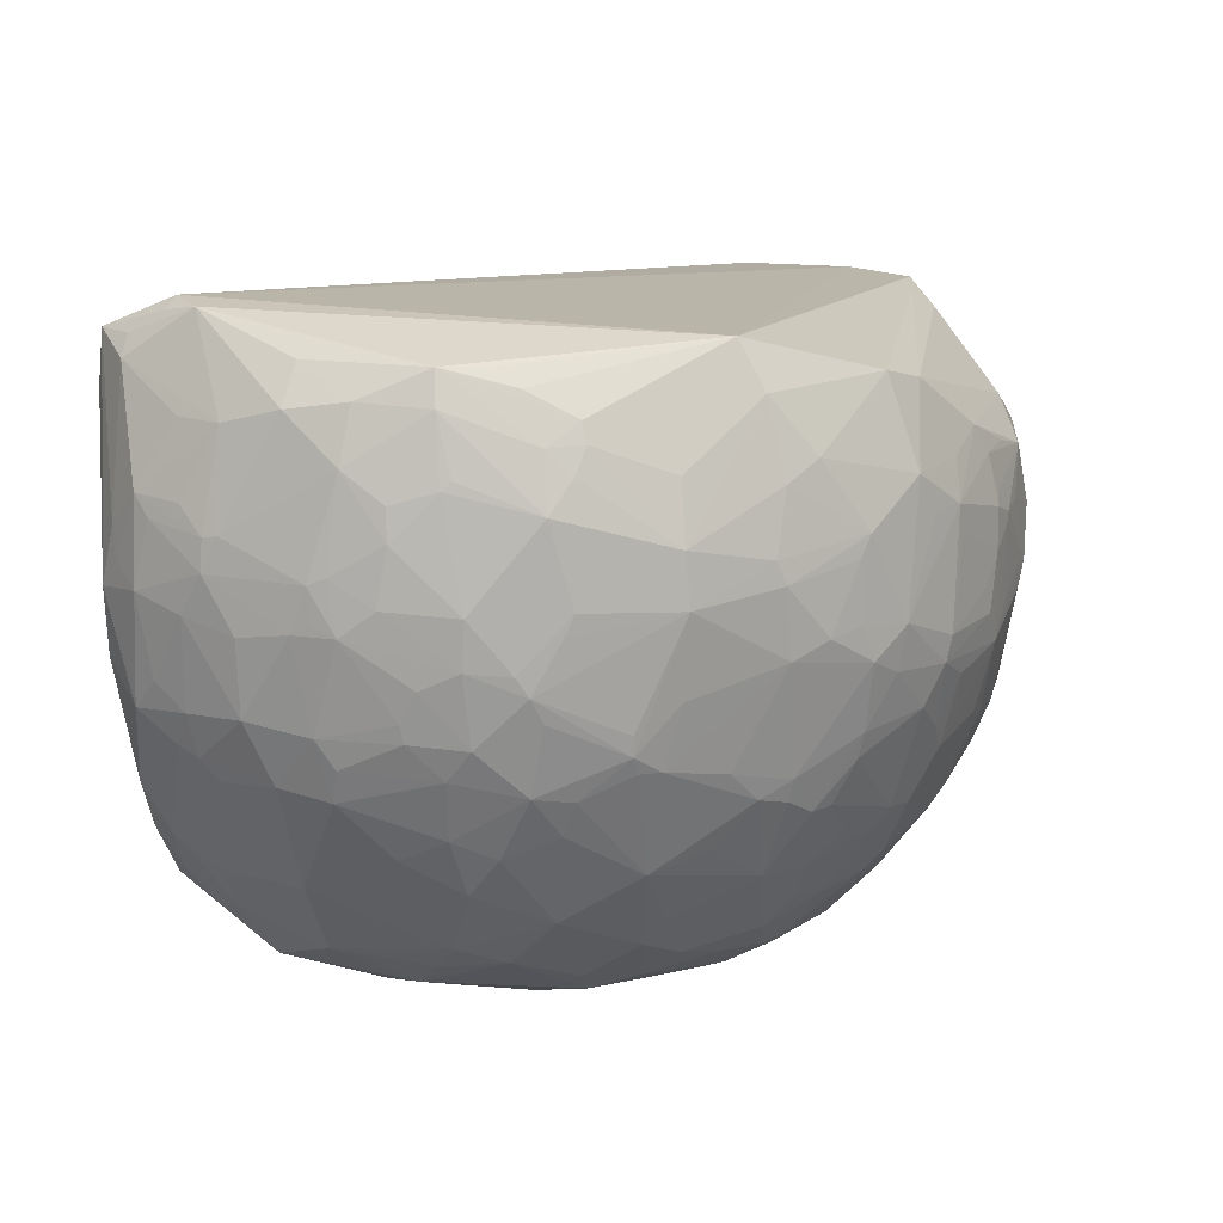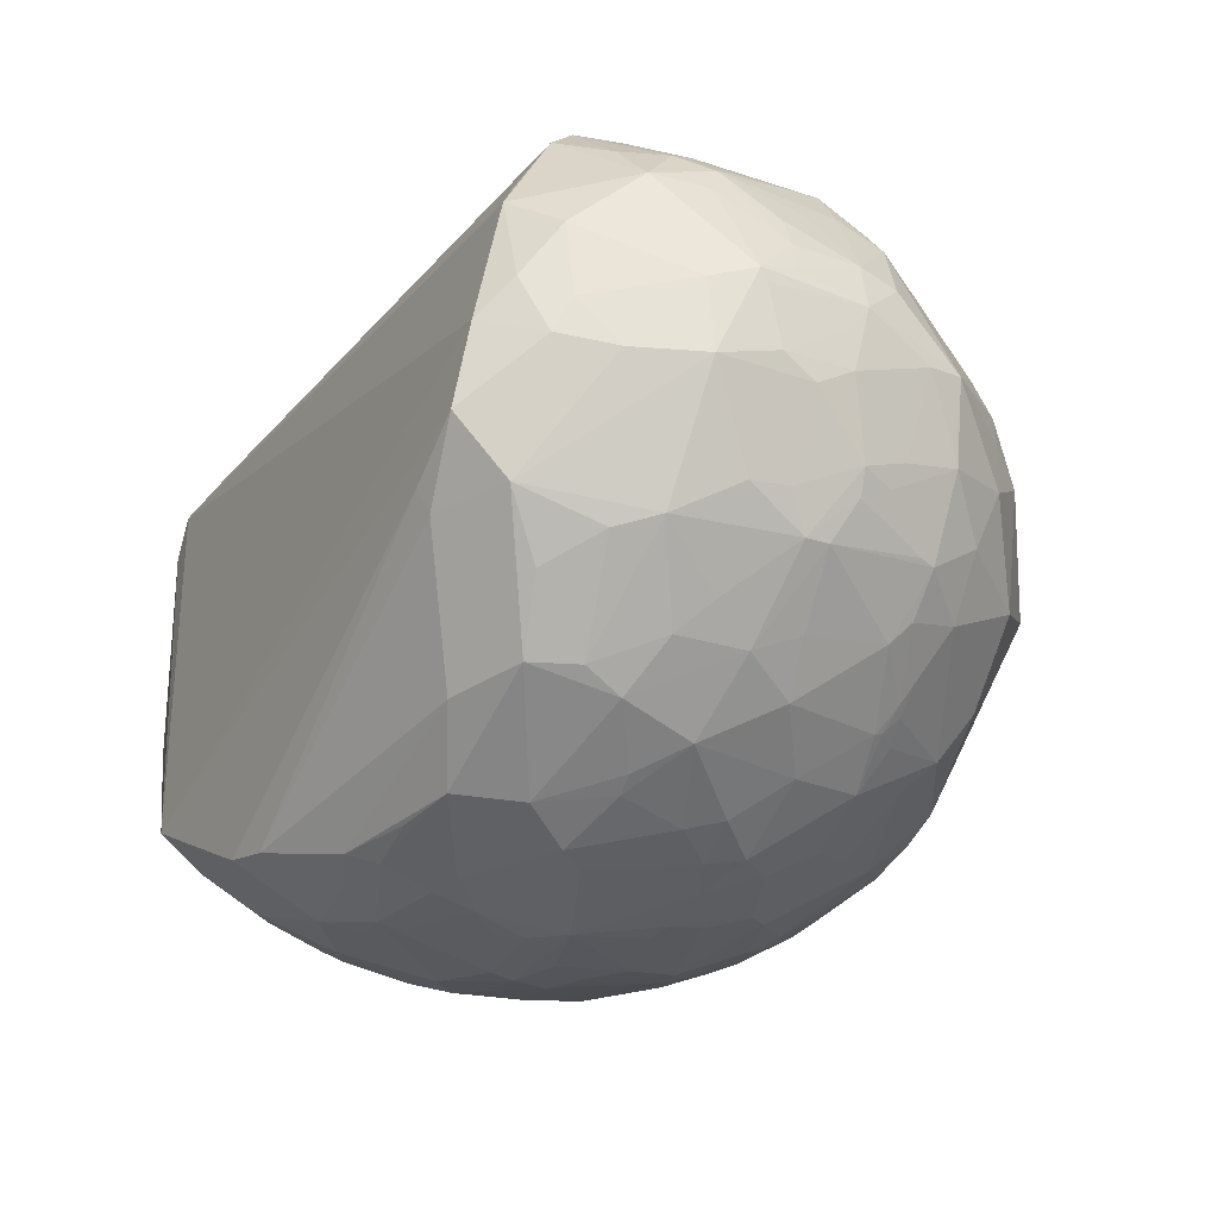
<metadata>
{"format":"obj","ext":"obj","renderer":"f3d","projection":"perspective","resolution":1024,"background":"white","views":[{"elev":8.2,"azim":102.1,"up":"+Y"},{"elev":-52.4,"azim":-122.5,"up":"+Z"}]}
</metadata>
<code>
o foo.003
v 0.6488 0.04277 -0.08547
v 0.6395 0.1205 -0.0646
v 0.6519 0.03168 -0.07231
v 0.6376 0.003943 -0.1895
v 0.4319 -0.3171 -0.4337
v 0.3975 -0.1822 -0.5219
v 0.4837 -0.1714 -0.438
v 0.491 -0.3023 -0.3694
v 0.454 -0.3392 -0.396
v 0.4239 -0.3465 -0.4259
v 0.3867 -0.3649 -0.449
v 0.3731 -0.2704 -0.5077
v 0.5663 -0.3317 0.2067
v 0.5673 -0.3215 0.2189
v 0.5127 -0.4002 0.2472
v 0.5985 -0.3183 0.1408
v 0.07757 -0.2969 -0.6185
v 0.1159 -0.2861 -0.6144
v 0.1979 -0.3176 -0.5796
v 0.01143 -0.2926 -0.6267
v 0.1346 -0.1928 -0.6413
v 0.0789 -0.3412 -0.5968
v 0.05073 -0.3948 -0.574
v 0.6186 0.04696 -0.2157
v 0.6223 0.07836 -0.1832
v 0.5789 -0.03497 -0.3319
v 0.6059 0.08192 -0.2273
v -0.5391 0.08064 -0.09364
v -0.5559 0.02696 -0.1042
v -0.549 -0.1065 -0.02601
v -0.4957 0.03588 0.01394
v -0.4881 0.1319 -0.03146
v -0.5434 0.1 -0.1164
v -0.563 0.05123 -0.1355
v -0.3146 0.165 -0.5416
v -0.1772 0.06221 -0.6349
v -0.2613 0.09896 -0.5884
v -0.5075 0.02735 -0.4265
v -0.4626 0.116 -0.4297
v -0.3737 0.005352 -0.5493
v -0.334 0.052 -0.5639
v -0.4303 0.1876 -0.4184
v -0.3236 0.2465 -0.4806
v -0.08121 0.1002 -0.6245
v -0.2202 0.2097 -0.5246
v -0.4595 0.1776 -0.377
v -0.5393 0.05733 -0.3392
v -0.4882 0.2071 -0.2845
v -0.5227 -0.09654 -0.404
v -0.4326 -0.06325 -0.5055
v -0.4426 -0.112 -0.492
v -0.5382 -0.1405 -0.3638
v -0.5324 -0.0466 -0.3928
v -0.4818 -0.188 -0.4428
v 0.2813 -0.5336 0.3291
v 0.3025 -0.5109 0.348
v -0.3541 -0.3548 0.07699
v 0.289 -0.5769 0.2593
v 0.3509 -0.5836 0.2258
v 0.2529 -0.5774 0.2682
v -0.567 -0.1833 -0.1082
v -0.5775 -0.1841 -0.2106
v -0.5483 -0.291 -0.265
v -0.5642 -0.1179 -0.08934
v -0.4927 -0.3633 -0.1421
v -0.4907 -0.3214 -0.05882
v -0.5418 -0.1798 -0.03621
v -0.5824 -0.1282 -0.2123
v 0.558 -0.4007 -0.1131
v 0.5365 -0.4501 -0.07005
v 0.4883 -0.4896 -0.1637
v 0.555 -0.3703 -0.1869
v 0.5932 -0.3201 -0.1589
v 0.5784 -0.3771 -0.05867
v -0.3811 0.259 -0.3887
v -0.4443 0.2631 -0.2315
v 0.497 0.2395 0.2862
v 0.4846 0.1969 -0.3722
v -0.4339 0.2353 -0.349
v -0.468 -0.2334 -0.438
v -0.4206 -0.3073 -0.4571
v -0.4149 -0.3302 -0.4525
v -0.4562 -0.1975 -0.4665
v -0.4893 -0.2424 -0.4043
v -0.492 -0.3171 -0.3615
v -0.5775 -0.03561 -0.2412
v -0.5623 0.06064 -0.1833
v -0.5689 0.004521 -0.3135
v -0.5737 -0.03925 -0.2875
v -0.5755 -0.02792 -0.1927
v -0.1536 -0.4699 -0.4995
v -0.04943 -0.4616 -0.5266
v -0.01523 -0.5221 -0.481
v -0.19 -0.4998 -0.4629
v -0.1599 -0.3958 -0.5562
v -0.07136 -0.405 -0.5675
v 0.3595 -0.1408 -0.5561
v 0.4152 -0.1366 -0.5115
v 0.3562 -0.1997 -0.5441
v 0.4522 -0.1482 -0.4779
v 0.2421 -0.3861 -0.5257
v 0.3633 -0.3028 -0.4999
v 0.3623 -0.3612 -0.4683
v 0.2877 -0.253 -0.5681
v 0.3036 -0.4028 -0.478
v 0.2437 -0.4094 -0.508
v 0.2054 -0.3853 -0.5442
v 0.01185 0.04458 -0.6567
v -0.03292 -0.03496 -0.6662
v -0.1961 -0.05202 -0.6412
v -0.2078 0.003428 -0.6325
v 0.4236 -0.5053 0.2519
v 0.3785 -0.5212 0.2874
v 0.4744 -0.4504 0.2512
v 0.4718 -0.4071 0.3169
v 0.4068 -0.4618 0.3292
v 0.432 -0.5513 0.1339
v 0.0683 -0.4225 -0.5548
v 0.2744 -0.5718 -0.3178
v 0.3486 -0.5539 -0.2857
v 0.3251 -0.5915 -0.2323
v 0.2279 -0.6037 -0.288
v 0.2151 -0.5727 -0.3655
v 0.2827 -0.5342 -0.3745
v 0.6299 -0.1983 -0.1674
v 0.627 -0.2617 -0.09957
v 0.6478 -0.1697 -0.09435
v 0.6167 -0.2293 -0.1804
v 0.5713 -0.2719 -0.2726
v 0.5769 -0.2457 -0.2735
v 0.5742 -0.1037 -0.3373
v 0.6229 -0.1027 -0.2171
v 0.6367 -0.1741 -0.1523
v 0.6243 -0.1307 -0.2047
v -0.5517 -0.2434 -0.2885
v -0.575 -0.1401 -0.2802
v -0.5124 -0.3031 -0.3297
v 0.1717 -0.1527 -0.6371
v 0.1784 -0.1073 -0.6366
v 0.1919 -0.1204 -0.6315
v 0.2726 -0.166 -0.6006
v 0.2759 -0.1998 -0.5933
v 0.1605 -0.07916 -0.6437
v 0.3303 -0.6118 -0.1655
v 0.3835 -0.5941 -0.03183
v 0.3854 -0.6 0.03336
v 0.281 -0.6326 -0.0869
v 0.2577 -0.6178 -0.2122
v 0.3698 -0.5853 -0.1675
v 0.4354 -0.5556 -0.09291
v 0.1955 -0.6132 -0.2858
v 0.6394 0.1277 0.03172
v 0.655 0.05429 0.04207
v 0.6253 0.1662 -0.06069
v 0.6581 0.01498 -0.01246
v -0.5598 -0.125 -0.3177
v -0.5629 -0.00743 -0.3271
v -0.5451 0.1357 -0.1936
v -0.4636 0.2157 -0.0758
v -0.4408 0.2501 -0.1799
v 0.5464 -0.2919 -0.3007
v 0.007383 -0.1034 -0.6667
v 0.1225 -0.04569 -0.6525
v 0.05263 -0.1111 -0.6596
v -0.07326 -0.2118 -0.6426
v -0.08742 -0.1194 -0.6557
v 0.1181 -0.03155 -0.6535
v 0.06666 -0.02126 -0.6577
v 0.02697 -0.139 -0.6609
v 0.1047 -0.1486 -0.6491
v 0.16 -0.02192 -0.6444
v 0.555 -0.2097 -0.3258
v 0.6071 0.1428 -0.1529
v 0.6004 0.1087 -0.2203
v 0.6057 0.1655 -0.1143
v 0.2333 -0.2851 -0.5784
v 0.6048 0.1721 0.1055
v 0.6364 0.1179 0.1134
v 0.3249 -0.4458 -0.4328
v 0.3808 -0.4464 -0.3894
v 0.3395 -0.4654 -0.4026
v 0.2869 -0.4893 -0.4182
v 0.2353 -0.5005 -0.438
v 0.1063 -0.4828 -0.4975
v 0.09709 -0.3762 -0.574
v 0.153 -0.4602 -0.5082
v 0.1274 -0.492 -0.4863
v 0.4881 0.1333 -0.4074
v -0.4105 -0.1518 -0.5212
v -0.3234 -0.09237 -0.576
v -0.2755 -0.0657 -0.605
v 0.5423 0.2277 0.2468
v 0.4038 -0.5327 -0.2488
v 0.03482 -0.5751 -0.4193
v -0.03434 -0.5764 -0.4182
v -0.08697 -0.5726 -0.4136
v 0.5044 -0.1892 0.3777
v 0.5475 -0.2407 0.3293
v 0.5291 -0.09989 0.3741
v 0.4587 0.1318 0.4011
v 0.3486 -0.4859 0.3559
v 0.4205 -0.4122 0.3589
v 0.4823 -0.3435 0.3522
v 0.637 -0.1399 0.1727
v 0.6517 -0.1326 0.1029
v 0.6322 -0.06925 0.2134
v 0.6137 -0.1203 0.2457
v 0.6219 -0.2376 0.1723
v -0.1818 -0.155 -0.6379
v -0.1002 -0.2542 -0.6285
v -0.03436 -0.2657 -0.6333
v 0.5621 -0.2813 0.2711
v 0.5701 -0.294 0.2432
v 0.5881 -0.2378 0.252
v 0.2586 -0.04179 -0.6094
v 0.2427 -0.1245 -0.6128
v 0.2686 -0.008304 -0.6064
v 0.5188 -0.456 0.1355
v 0.6584 -0.1346 0.04552
v 0.6559 -0.1186 0.0772
v 0.6321 -0.2533 0.08332
v 0.6586 -0.07532 0.0808
v 0.1489 -0.588 -0.3672
v 0.06246 -0.5921 -0.3757
v 0.1725 -0.576 -0.3796
v 0.1247 -0.6213 -0.2975
v 0.1826 -0.6093 -0.3105
v -0.471 -0.4083 -0.2179
v -0.4626 -0.4056 -0.3064
v -0.4665 -0.4148 -0.1481
v -0.4291 -0.4673 -0.215
v -0.57 -0.06812 -0.1395
v -0.2982 -0.5697 -0.2636
v 0.3147 -0.6182 0.09606
v 0.02273 -0.6055 -0.3451
v -0.5133 0.1594 -0.1179
v -0.4624 0.1858 -0.02466
v -0.2536 -0.394 -0.5138
v -0.2944 -0.3869 -0.4965
v -0.2687 -0.3813 -0.5151
v -0.2366 -0.3795 -0.5329
v -0.2171 -0.406 -0.5227
v -0.4867 -0.06894 0.05158
v -0.4407 -0.16 0.08206
v -0.285 -0.09782 0.1569
v -0.3393 -0.02 0.1336
v -0.3521 -0.1887 0.1376
v 0.1652 0.04401 -0.6305
v 0.09066 0.05446 -0.6404
v 0.1884 0.08012 -0.6144
v 0.1532 -0.003144 -0.6423
v 0.3412 0.03304 -0.5653
v 0.4157 -0.02946 -0.5187
v 0.3117 -0.01528 -0.5824
v -0.4269 -0.3892 -0.3881
v -0.3557 -0.4954 -0.3597
v -0.3568 -0.4022 -0.4482
v -0.3791 0.1447 0.1076
v -0.2916 -0.1568 -0.5899
v 0.6544 -0.1082 -0.09952
v 0.6338 -0.2553 -0.02303
v 0.6473 -0.1924 -0.04228
v 0.6142 -0.3008 -0.06597
v 0.6394 -0.2314 -0.01961
v 0.6222 -0.2909 0.05996
v -0.3598 -0.3373 -0.4884
v 0.5545 -0.06658 0.3458
v 0.5836 -0.09769 0.313
v 0.5839 0.01711 0.3105
v 0.5469 -0.02572 0.3528
v 0.5246 0.1665 0.346
v 0.5058 0.1954 0.3439
v 0.6156 0.1003 0.194
v 0.4677 0.2009 0.3922
v 0.5876 0.105 0.2542
v 0.511 -0.05219 -0.4233
v 0.5022 -0.0822 -0.4342
v 0.4946 0.03219 -0.4322
v 0.2874 0.1424 -0.5576
v 0.2511 0.04713 -0.5993
v -0.2246 0.2301 -0.4939
v 0.3436 0.153 -0.5252
v 0.5647 0.04569 -0.3246
v 0.4901 -0.4264 -0.2713
v 0.4515 -0.3998 -0.3439
v -0.2351 -0.3692 -0.5401
v 0.6307 -0.02827 0.2119
v 0.5956 -0.01145 0.2893
v 0.6368 -0.02541 0.1905
v 0.5599 -0.2929 -0.2754
v 0.5723 -0.326 -0.2065
v 0.4635 -0.5355 -0.03259
v 0.5642 -0.4061 0.006805
v 0.1924 -0.56 -0.3937
v 0.5153 0.2228 0.2941
v -0.1907 -0.5779 -0.3099
v -0.4166 -0.3757 -0.01685
v -0.3558 -0.5009 -0.1104
v 0.2165 -0.5846 0.2235
v 0.6601 -0.1013 -0.000941
v 0.1626 -0.4859 -0.483
v 0.6057 -0.3325 0.06961
v 0.6127 0.008355 0.2456
v 0.4263 -0.05761 -0.508
v 0.5738 -0.2047 0.2949
v -0.1167 -0.1116 -0.6526
v -0.2533 -0.2356 -0.5894
v -0.169 -0.3022 -0.5939
v -0.4132 -0.1834 -0.5122
v -0.05458 -0.3117 -0.6178
v -0.03144 -0.3542 -0.5994
v 0.4283 -0.5673 7.9e-05
v -0.2396 -0.5239 -0.4082
v 0.2172 -0.2213 -0.6071
v 0.6606 -0.02683 -0.01411
v 0.4603 -0.5207 -0.1388
v -0.327 0.01839 0.1355
v -0.4692 -0.03853 0.06553
v 0.6596 -0.06629 0.05677
v -0.4144 -0.2609 0.06755
v 0.46 0.06009 -0.4641
v 0.414 -0.5 -0.2789
v -0.3346 -0.3191 -0.5141
v -0.3213 -0.2094 -0.5585
v 0.3111 -0.5941 0.1994
f 1 2 3
f 1 4 2
f 1 3 4
f 5 6 7
f 5 8 9
f 5 10 11
f 5 11 12
f 5 9 10
f 5 12 6
f 5 7 8
f 13 14 15
f 13 15 16
f 13 16 14
f 17 18 19
f 17 20 21
f 17 19 22
f 17 22 23
f 17 21 18
f 17 23 20
f 24 25 4
f 24 4 26
f 24 27 25
f 24 26 27
f 28 29 30
f 28 30 31
f 28 32 33
f 28 33 34
f 28 31 32
f 28 34 29
f 35 36 37
f 35 38 39
f 35 40 38
f 35 41 40
f 35 42 43
f 35 37 41
f 35 39 42
f 35 44 36
f 35 43 45
f 35 45 44
f 46 47 48
f 46 42 39
f 46 39 47
f 46 48 42
f 49 38 50
f 49 50 51
f 49 52 53
f 49 53 38
f 49 54 52
f 49 51 54
f 55 56 57
f 55 58 59
f 55 60 58
f 55 59 56
f 55 57 60
f 61 62 63
f 61 30 64
f 61 63 65
f 61 65 66
f 61 66 67
f 61 64 68
f 61 67 30
f 61 68 62
f 69 70 71
f 69 72 73
f 69 74 70
f 69 71 72
f 69 73 74
f 75 76 77
f 75 78 43
f 75 42 79
f 75 43 42
f 75 79 76
f 75 77 78
f 80 81 82
f 80 54 83
f 80 84 54
f 80 83 81
f 80 82 85
f 80 85 84
f 86 87 88
f 86 89 68
f 86 90 34
f 86 34 87
f 86 68 90
f 86 88 89
f 91 92 93
f 91 93 94
f 91 95 96
f 91 94 95
f 91 96 92
f 6 97 98
f 6 12 99
f 6 100 7
f 6 99 97
f 6 98 100
f 101 102 103
f 101 104 102
f 101 105 106
f 101 107 104
f 101 103 105
f 101 106 107
f 36 108 109
f 36 109 110
f 36 110 111
f 36 44 108
f 36 111 37
f 112 113 59
f 112 114 115
f 112 116 113
f 112 117 114
f 112 115 116
f 112 59 117
f 102 104 12
f 102 11 103
f 102 12 11
f 92 118 93
f 92 96 118
f 119 120 121
f 119 122 123
f 119 124 120
f 119 123 124
f 119 121 122
f 125 126 73
f 125 127 126
f 125 128 129
f 125 130 131
f 125 132 133
f 125 131 134
f 125 133 127
f 125 129 130
f 125 134 132
f 125 73 128
f 38 40 50
f 38 53 88
f 38 47 39
f 38 88 47
f 135 136 52
f 135 52 84
f 135 63 136
f 135 84 85
f 135 137 63
f 135 85 137
f 138 139 140
f 138 141 142
f 138 143 139
f 138 21 143
f 138 140 141
f 138 142 21
f 144 145 146
f 144 147 148
f 144 149 150
f 144 122 121
f 144 151 122
f 144 150 145
f 144 148 151
f 144 146 147
f 144 121 149
f 2 152 153
f 2 25 154
f 2 4 25
f 2 154 152
f 2 155 3
f 2 153 155
f 136 62 68
f 136 53 156
f 136 89 88
f 136 63 62
f 136 156 52
f 136 68 89
f 136 157 53
f 136 88 157
f 87 158 88
f 87 34 158
f 76 158 159
f 76 159 160
f 76 160 77
f 76 48 158
f 76 79 48
f 8 7 161
f 8 161 9
f 162 163 164
f 162 165 166
f 162 164 21
f 162 167 163
f 162 109 168
f 162 168 167
f 162 21 169
f 162 169 165
f 162 166 109
f 163 170 164
f 163 143 21
f 163 167 171
f 163 171 143
f 163 21 170
f 18 21 19
f 172 7 131
f 172 161 7
f 172 131 129
f 172 129 161
f 173 174 78
f 173 154 174
f 173 78 175
f 173 175 154
f 104 107 19
f 104 176 142
f 104 19 176
f 104 99 12
f 104 142 99
f 29 34 30
f 152 177 178
f 152 154 177
f 152 178 153
f 179 11 180
f 179 181 182
f 179 105 103
f 179 103 11
f 179 183 106
f 179 180 181
f 179 106 105
f 179 182 183
f 118 184 93
f 118 185 107
f 118 107 186
f 118 186 187
f 118 187 184
f 118 96 23
f 118 23 185
f 174 25 27
f 174 27 188
f 174 154 25
f 174 188 78
f 50 40 189
f 50 189 51
f 40 41 111
f 40 190 189
f 40 191 190
f 40 111 191
f 177 192 178
f 177 154 192
f 120 124 180
f 120 180 193
f 120 193 121
f 10 9 180
f 10 180 11
f 184 187 93
f 41 37 111
f 93 194 195
f 93 187 194
f 93 196 94
f 93 195 196
f 185 22 107
f 185 23 22
f 197 198 199
f 197 199 200
f 197 201 202
f 197 202 203
f 197 200 201
f 197 203 198
f 145 150 146
f 204 205 206
f 204 206 207
f 204 207 208
f 204 208 205
f 165 209 166
f 165 210 209
f 165 169 211
f 165 211 210
f 113 116 201
f 113 201 59
f 212 213 214
f 212 198 115
f 212 115 15
f 212 15 213
f 212 214 198
f 181 124 182
f 181 180 124
f 215 141 216
f 215 143 217
f 215 216 140
f 215 140 143
f 215 217 141
f 114 218 15
f 114 117 218
f 114 15 115
f 205 219 220
f 205 208 221
f 205 222 206
f 205 220 222
f 205 221 219
f 223 224 194
f 223 194 225
f 223 226 224
f 223 225 227
f 223 227 226
f 228 63 229
f 228 230 63
f 228 229 231
f 228 231 230
f 232 90 68
f 232 64 34
f 232 34 90
f 232 68 64
f 170 21 164
f 52 54 84
f 52 156 53
f 147 226 148
f 147 233 226
f 147 234 233
f 147 146 234
f 224 226 235
f 224 235 194
f 236 237 159
f 236 158 33
f 236 159 158
f 236 33 237
f 238 239 240
f 238 241 242
f 238 240 241
f 238 242 94
f 238 94 239
f 30 243 31
f 30 67 244
f 30 34 64
f 30 244 243
f 245 246 247
f 245 247 200
f 245 200 246
f 248 108 249
f 248 249 250
f 248 250 217
f 248 171 251
f 248 251 108
f 248 217 171
f 107 22 19
f 107 106 186
f 53 157 88
f 14 213 15
f 14 16 213
f 97 141 217
f 97 252 253
f 97 253 98
f 97 99 142
f 97 254 252
f 97 142 141
f 97 217 254
f 108 167 168
f 108 168 109
f 108 250 249
f 108 44 250
f 108 251 167
f 255 256 229
f 255 257 256
f 255 82 257
f 255 229 85
f 255 85 82
f 237 32 31
f 237 258 159
f 237 33 32
f 237 31 258
f 190 191 259
f 190 259 189
f 4 3 260
f 4 260 133
f 4 132 26
f 4 133 132
f 261 126 262
f 261 263 126
f 261 262 264
f 261 221 265
f 261 264 221
f 261 265 263
f 239 257 266
f 239 266 240
f 239 94 257
f 126 127 262
f 126 263 73
f 267 199 268
f 267 268 269
f 267 270 199
f 267 269 270
f 158 47 88
f 158 34 33
f 158 48 47
f 271 192 272
f 271 273 192
f 271 272 274
f 271 274 270
f 271 270 269
f 271 269 275
f 271 275 273
f 213 16 208
f 213 208 214
f 276 26 131
f 276 277 253
f 276 253 278
f 276 278 26
f 276 131 277
f 279 280 250
f 279 252 280
f 279 281 282
f 279 250 44
f 279 44 45
f 279 45 281
f 279 282 252
f 27 26 283
f 27 283 188
f 9 161 284
f 9 284 285
f 9 285 180
f 241 95 242
f 241 286 95
f 241 240 286
f 149 193 150
f 149 121 193
f 206 287 288
f 206 268 207
f 206 222 289
f 206 288 268
f 206 289 287
f 290 161 129
f 290 284 161
f 290 291 284
f 290 129 291
f 70 218 292
f 70 74 293
f 70 293 218
f 70 292 71
f 194 187 294
f 194 235 195
f 194 294 225
f 192 273 178
f 192 154 78
f 192 78 77
f 192 295 272
f 192 77 295
f 296 233 196
f 296 235 233
f 296 196 235
f 297 298 57
f 297 230 298
f 297 66 230
f 297 57 66
f 298 230 231
f 298 299 60
f 298 233 299
f 298 60 57
f 298 231 233
f 226 151 148
f 226 233 235
f 226 227 151
f 127 219 262
f 127 260 300
f 127 133 260
f 127 300 219
f 122 151 227
f 122 227 123
f 186 301 187
f 186 183 301
f 186 106 183
f 218 302 16
f 218 117 292
f 218 16 15
f 218 293 302
f 273 287 289
f 273 303 287
f 273 269 303
f 273 289 178
f 273 275 269
f 100 277 7
f 100 304 277
f 100 98 304
f 301 183 294
f 301 294 187
f 72 284 291
f 72 71 284
f 72 291 73
f 287 303 269
f 287 269 288
f 63 230 65
f 63 137 85
f 63 85 229
f 198 305 268
f 198 214 305
f 198 268 199
f 198 203 115
f 116 115 202
f 116 202 201
f 209 306 166
f 209 307 259
f 209 110 306
f 209 308 307
f 209 210 308
f 209 259 110
f 302 263 265
f 302 74 263
f 302 293 74
f 302 221 16
f 302 265 221
f 81 83 309
f 81 309 82
f 154 175 78
f 272 295 274
f 310 95 308
f 310 20 311
f 310 308 210
f 310 210 211
f 310 211 20
f 310 96 95
f 310 311 96
f 26 132 131
f 26 278 188
f 26 188 283
f 65 230 66
f 56 201 200
f 56 247 57
f 56 200 247
f 56 59 201
f 117 312 292
f 117 59 146
f 117 146 312
f 263 74 73
f 115 203 202
f 139 143 140
f 124 123 294
f 124 183 182
f 124 294 183
f 256 233 231
f 256 257 313
f 256 313 233
f 256 231 229
f 277 304 253
f 277 131 7
f 128 73 129
f 159 258 274
f 159 274 77
f 159 77 160
f 141 140 216
f 280 252 217
f 280 217 250
f 262 219 264
f 78 281 43
f 78 188 282
f 78 282 281
f 312 150 292
f 312 146 150
f 176 19 314
f 176 314 142
f 299 233 234
f 299 234 60
f 143 171 217
f 306 109 166
f 306 110 109
f 199 274 200
f 199 270 274
f 3 315 260
f 3 155 315
f 316 71 150
f 316 150 193
f 316 193 71
f 54 51 189
f 54 189 83
f 191 110 259
f 191 111 110
f 246 317 258
f 246 200 317
f 246 258 247
f 305 214 207
f 305 207 268
f 304 98 253
f 243 318 31
f 243 244 318
f 295 77 274
f 214 208 207
f 167 251 171
f 58 60 59
f 219 319 222
f 219 222 220
f 219 221 264
f 219 300 319
f 66 57 320
f 66 320 67
f 247 258 318
f 247 318 244
f 247 244 320
f 247 320 57
f 252 321 253
f 252 254 217
f 252 282 321
f 95 286 308
f 95 94 242
f 284 71 193
f 284 322 180
f 284 180 285
f 284 193 322
f 260 315 300
f 323 286 240
f 323 240 266
f 323 307 286
f 323 309 324
f 323 82 309
f 323 266 82
f 323 324 307
f 130 129 131
f 20 169 21
f 20 211 169
f 20 23 311
f 315 155 153
f 315 319 300
f 315 153 319
f 16 221 208
f 19 21 314
f 233 313 196
f 235 196 195
f 42 48 79
f 132 134 131
f 60 234 325
f 60 325 59
f 317 200 258
f 314 21 142
f 71 292 150
f 200 274 258
f 286 307 308
f 253 321 278
f 281 45 43
f 307 324 259
f 59 234 146
f 59 325 234
f 225 123 227
f 225 294 123
f 83 189 309
f 268 288 269
f 278 321 188
f 309 189 259
f 309 259 324
f 291 129 73
f 257 82 266
f 257 94 313
f 321 282 188
f 322 193 180
f 319 153 222
f 258 31 318
f 196 313 94
f 178 289 153
f 67 320 244
f 222 153 289
f 96 311 23

</code>
